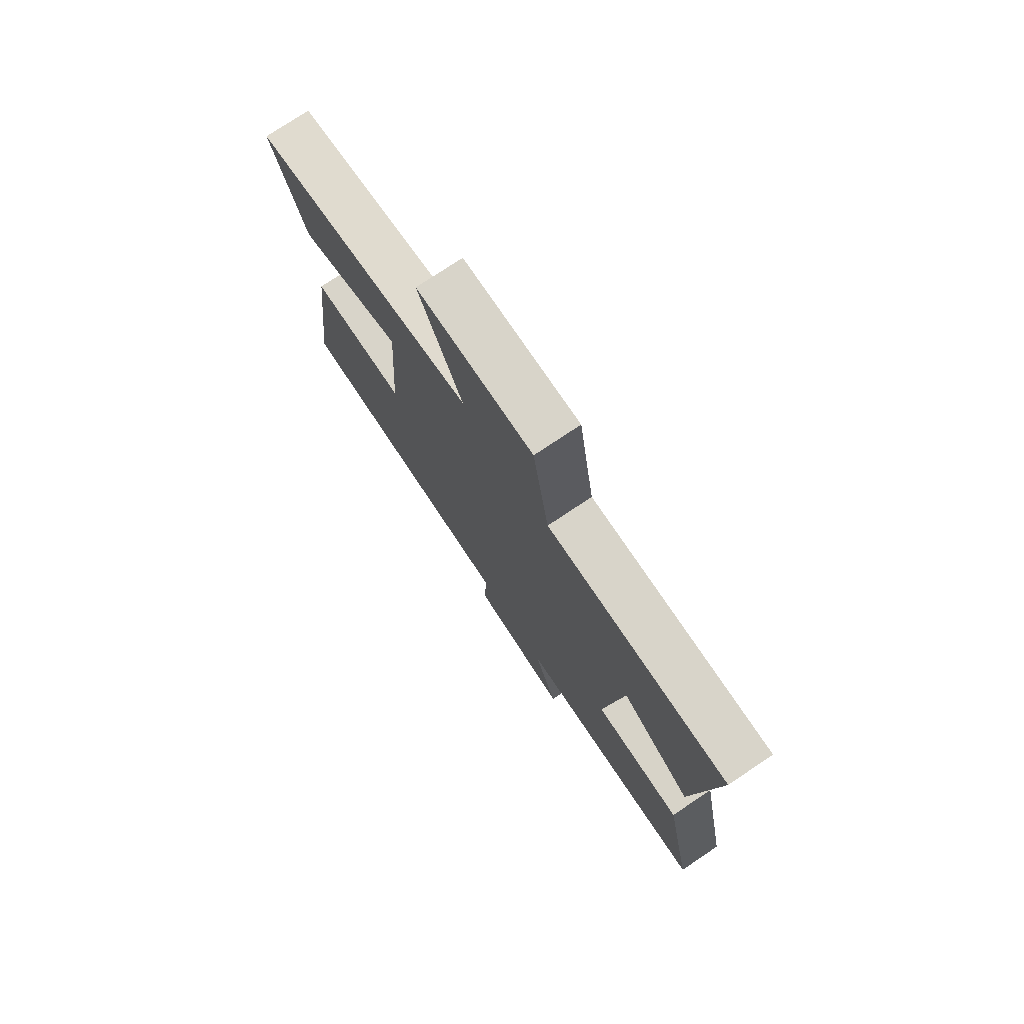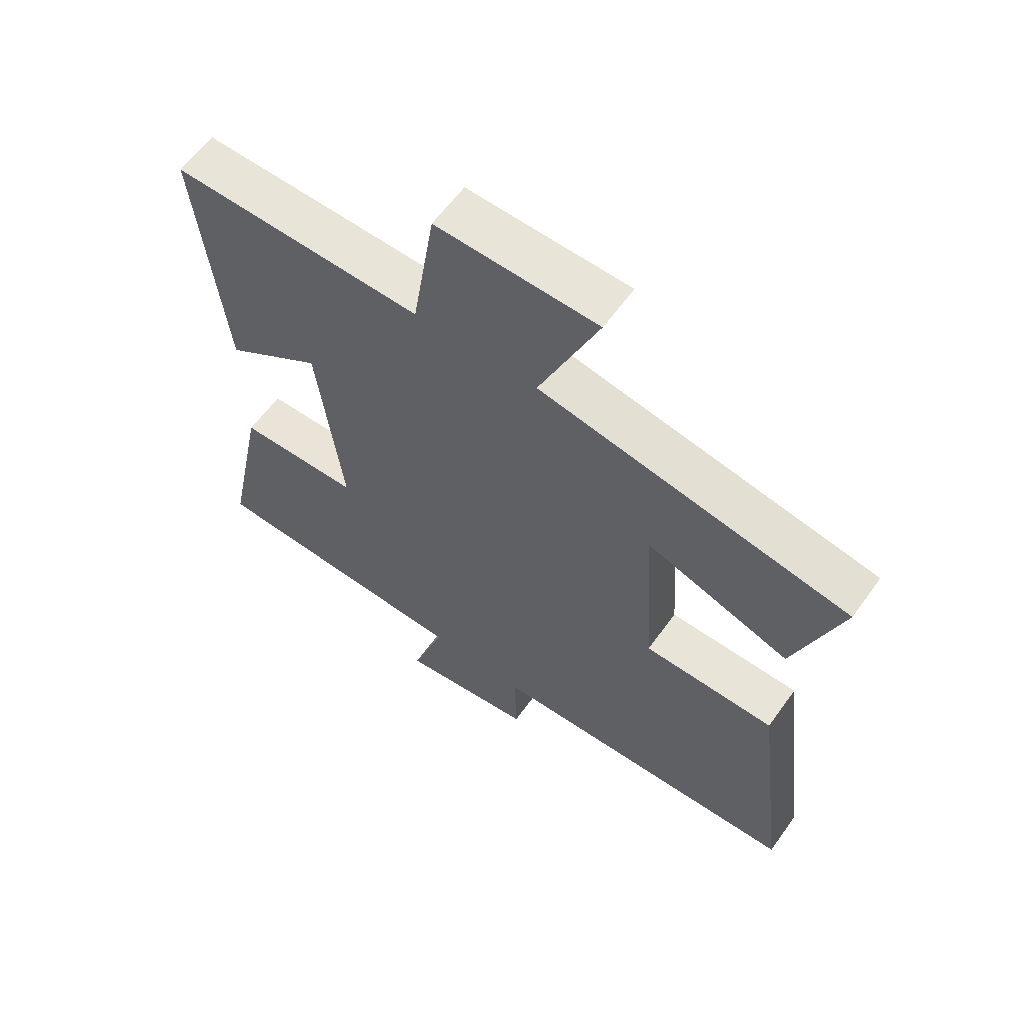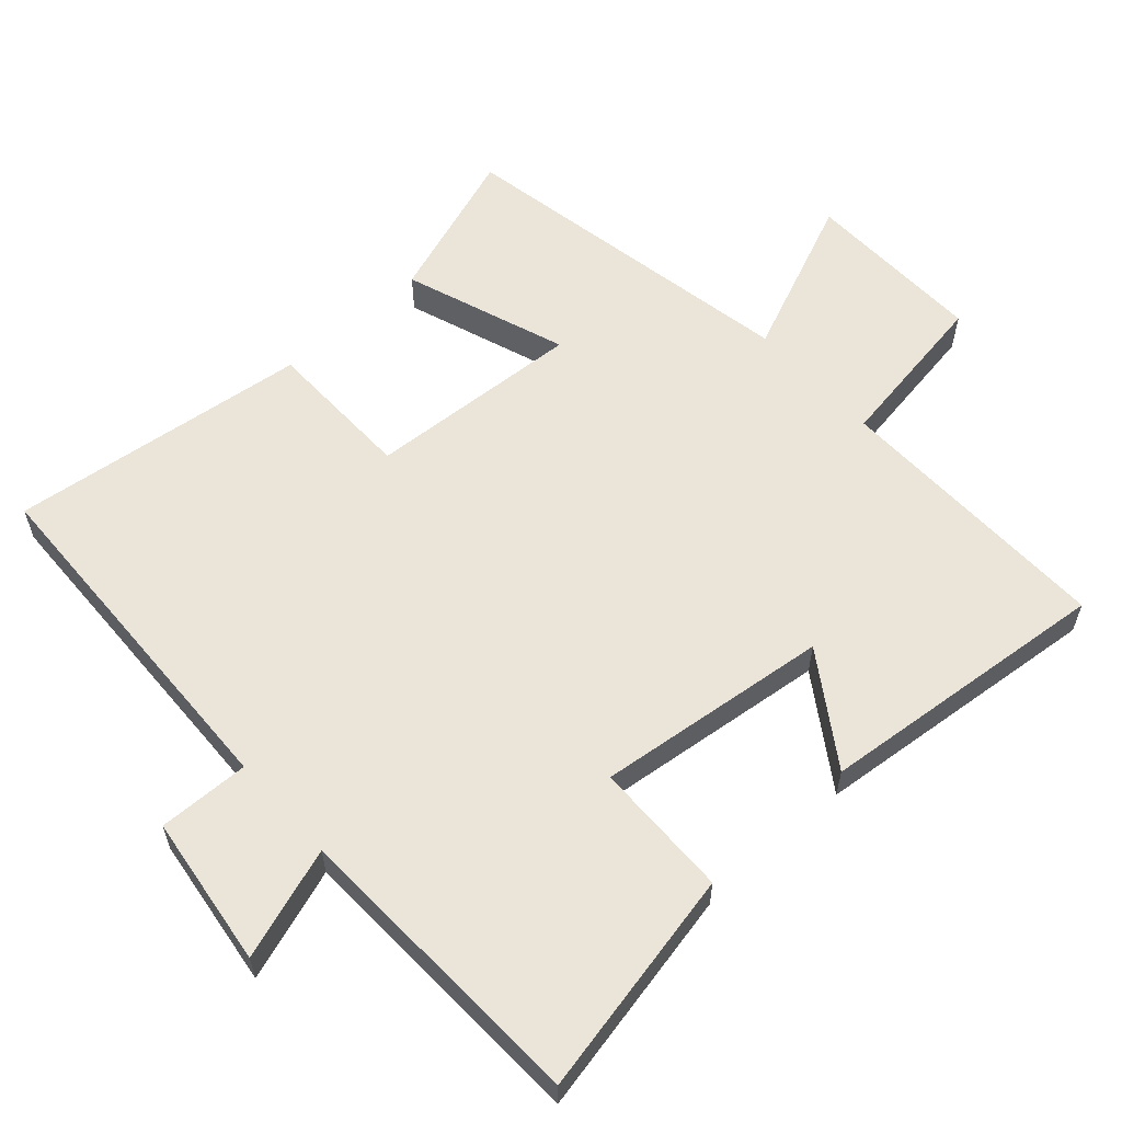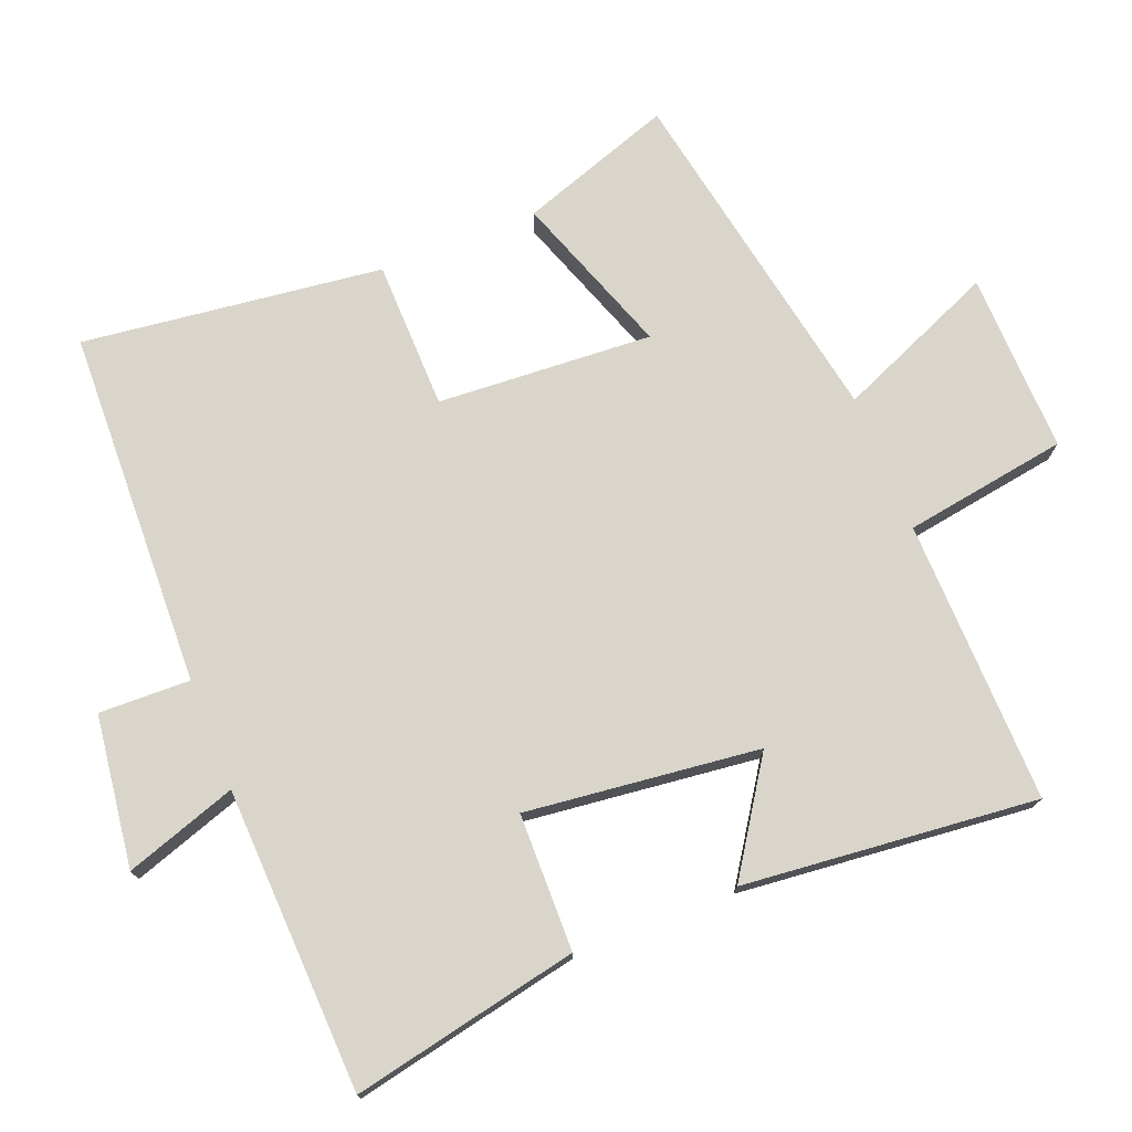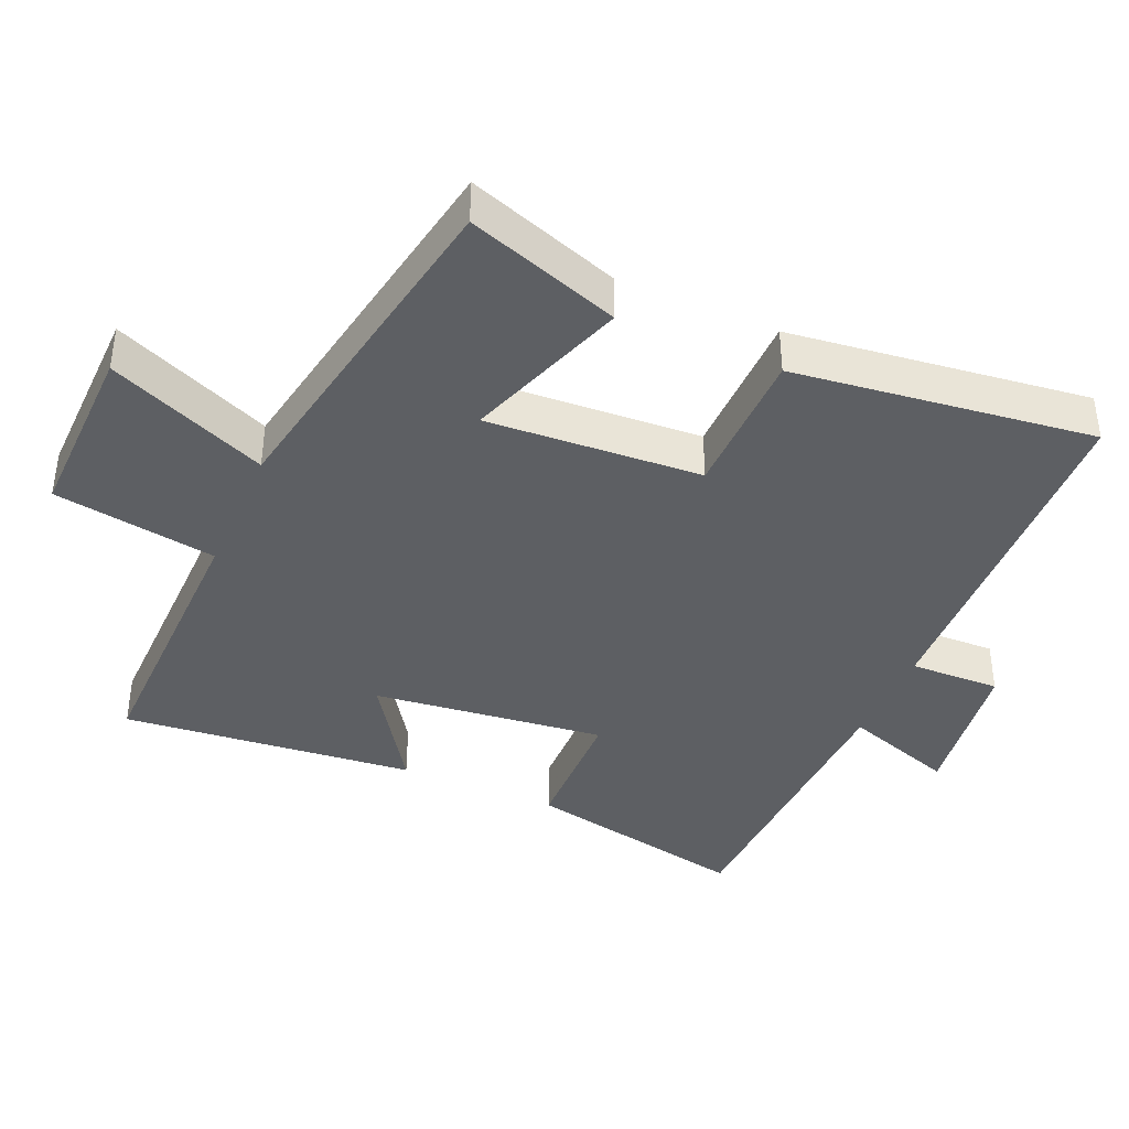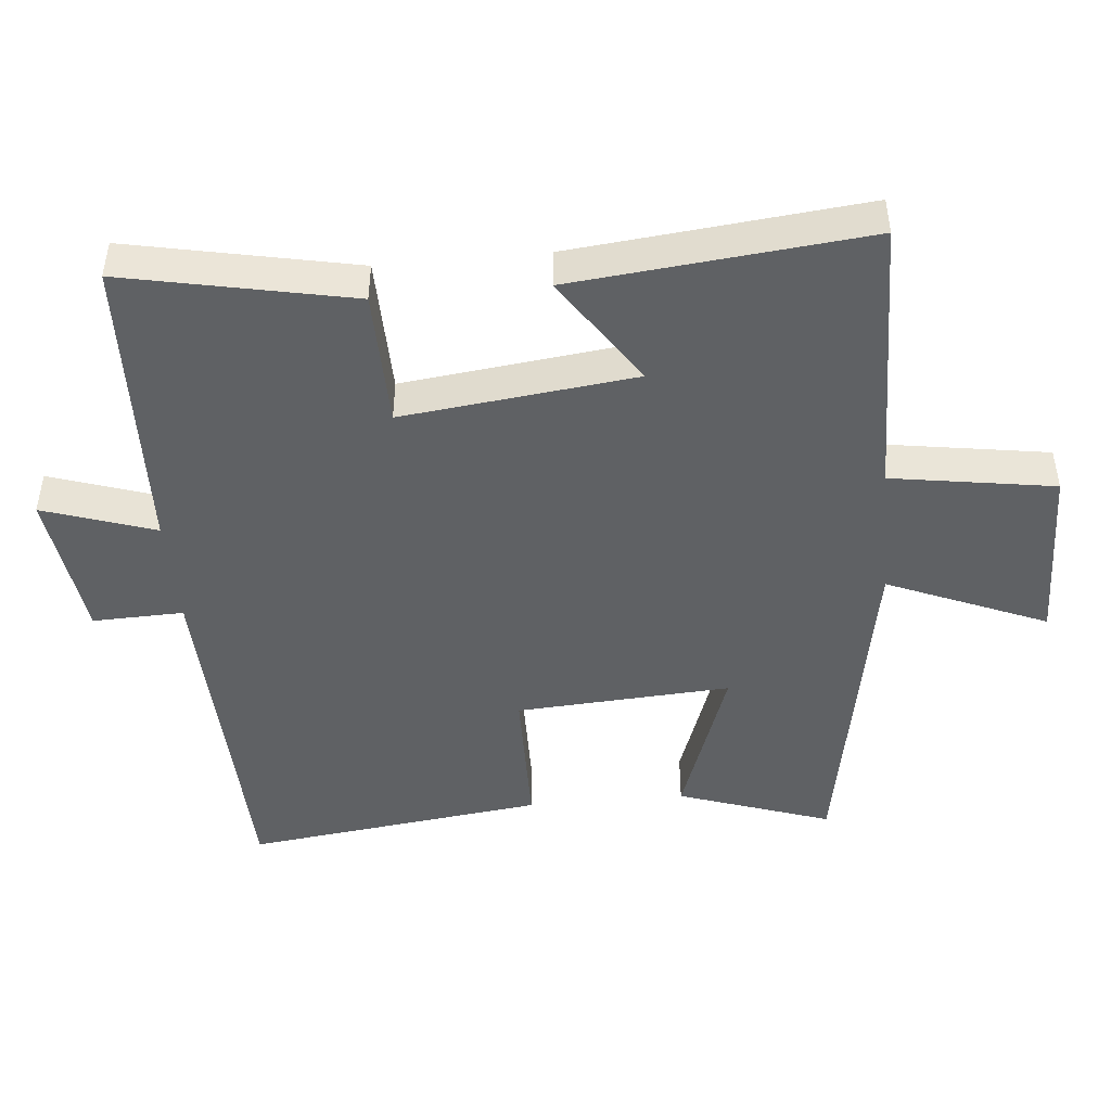
<metadata>
{"format":"obj","ext":"obj","renderer":"f3d","projection":"perspective","resolution":1024,"background":"white","views":[{"elev":76.1,"azim":-123.8,"up":"+Z"},{"elev":61.1,"azim":35.6,"up":"+Z"},{"elev":59.2,"azim":-132.1,"up":"+Y"},{"elev":74.4,"azim":-111.8,"up":"+Y"},{"elev":-40.0,"azim":66.5,"up":"+Y"},{"elev":-46.3,"azim":-84.7,"up":"+Y"}]}
</metadata>
<code>
v 0.576 0.07 0.408
v 0.5 0.07 0.186
v 0.264 0.07 0.269
v 0.284 0.07 -0.043
v 0.5 0.07 -0.046
v 0.555 0.07 -0.481
v 0.035 0.07 -0.5
v 0.039 0.07 -0.632
v -0.181 0.07 -0.662
v -0.127 0.07 -0.5
v -0.567 0.07 -0.484
v -0.5 0.07 -0.155
v -0.301 0.07 -0.151
v -0.341 0.07 0.187
v -0.5 0.07 0.081
v -0.543 0.07 0.507
v -0.132 0.07 0.5
v -0.095 0.07 0.737
v 0.167 0.07 0.731
v 0.07 0.07 0.5
v 0.576 0 0.408
v 0.5 0 0.186
v 0.264 0 0.269
v 0.284 0 -0.043
v 0.5 0 -0.046
v 0.555 0 -0.481
v 0.035 0 -0.5
v 0.039 0 -0.632
v -0.181 0 -0.662
v -0.127 0 -0.5
v -0.567 0 -0.484
v -0.5 0 -0.155
v -0.301 0 -0.151
v -0.341 0 0.187
v -0.5 0 0.081
v -0.543 0 0.507
v -0.132 0 0.5
v -0.095 0 0.737
v 0.167 0 0.731
v 0.07 0 0.5
f 17 18 19 20
f 17 20 1 2
f 14 15 16 17
f 13 14 17
f 10 11 12 13
f 10 13 17
f 7 8 9 10
f 4 5 6 7
f 3 4 7 10
f 17 2 3
f 3 10 17
f 40 39 38 37
f 22 21 40 37
f 37 36 35 34
f 37 34 33
f 33 32 31 30
f 37 33 30
f 30 29 28 27
f 27 26 25 24
f 30 27 24 23
f 23 22 37
f 37 30 23
f 1 21 22 2
f 2 22 23 3
f 3 23 24 4
f 4 24 25 5
f 5 25 26 6
f 6 26 27 7
f 7 27 28 8
f 8 28 29 9
f 9 29 30 10
f 10 30 31 11
f 11 31 32 12
f 12 32 33 13
f 13 33 34 14
f 14 34 35 15
f 15 35 36 16
f 16 36 37 17
f 17 37 38 18
f 18 38 39 19
f 19 39 40 20
f 20 40 21 1

</code>
